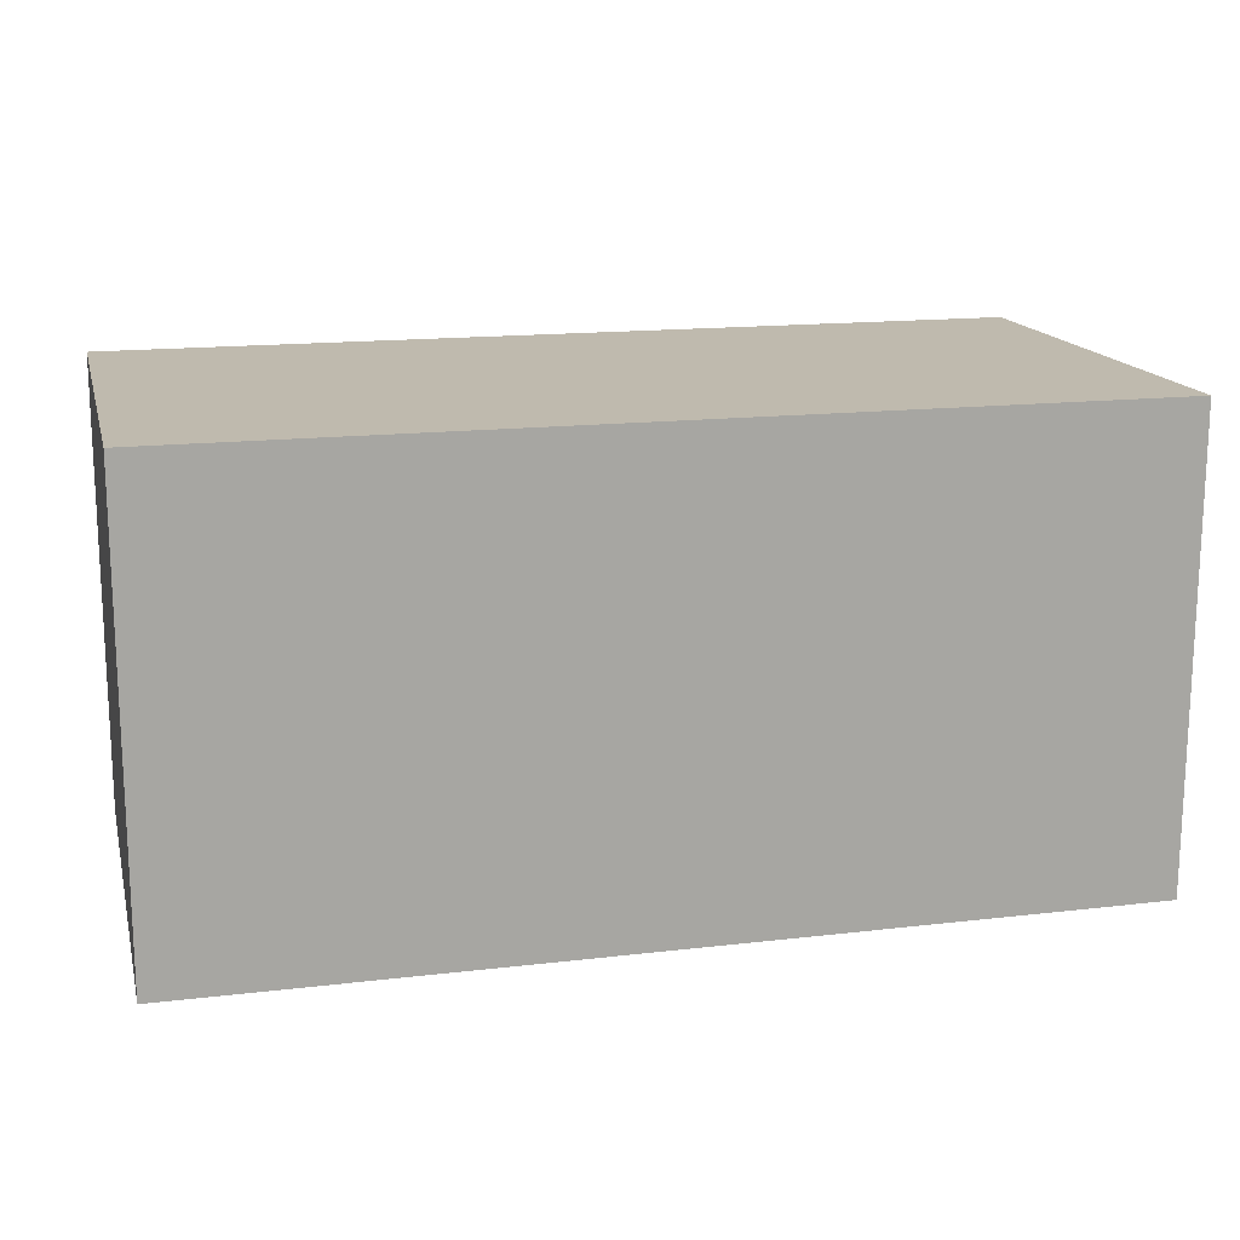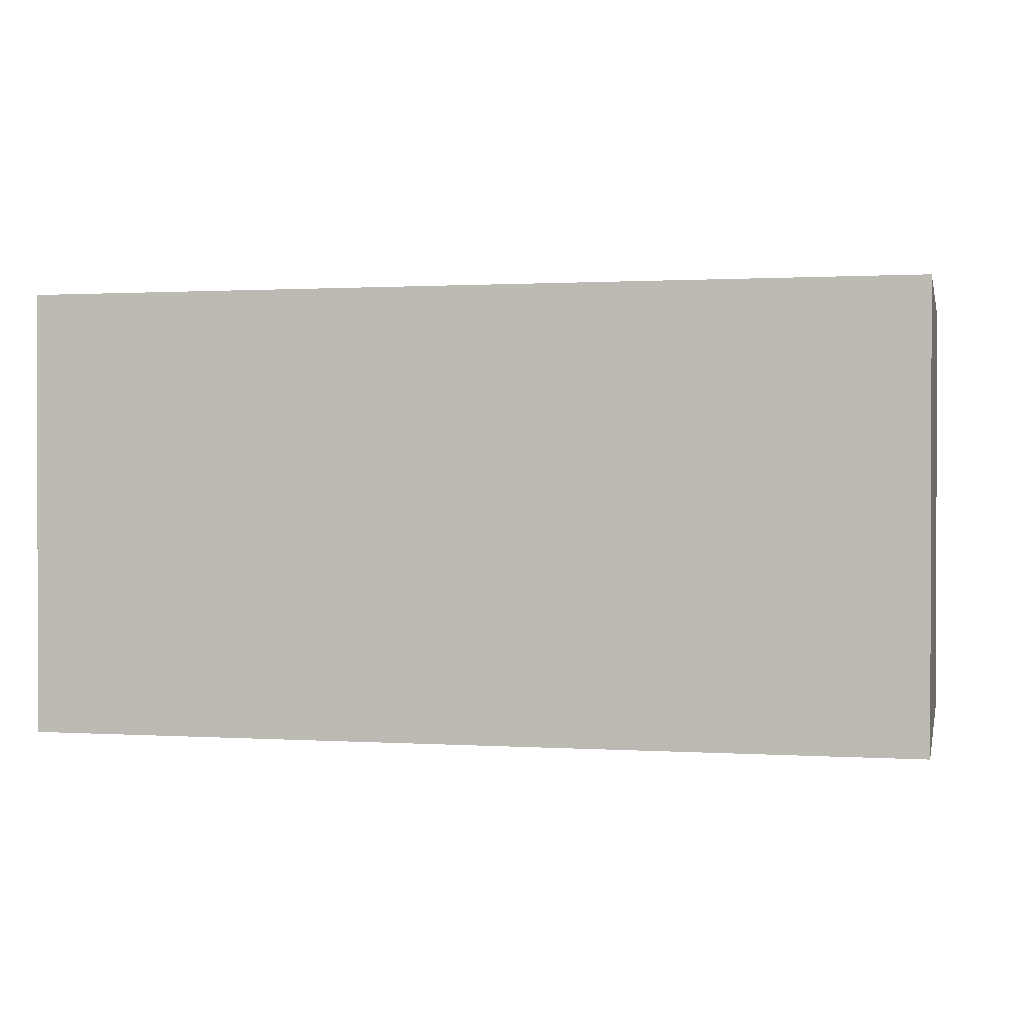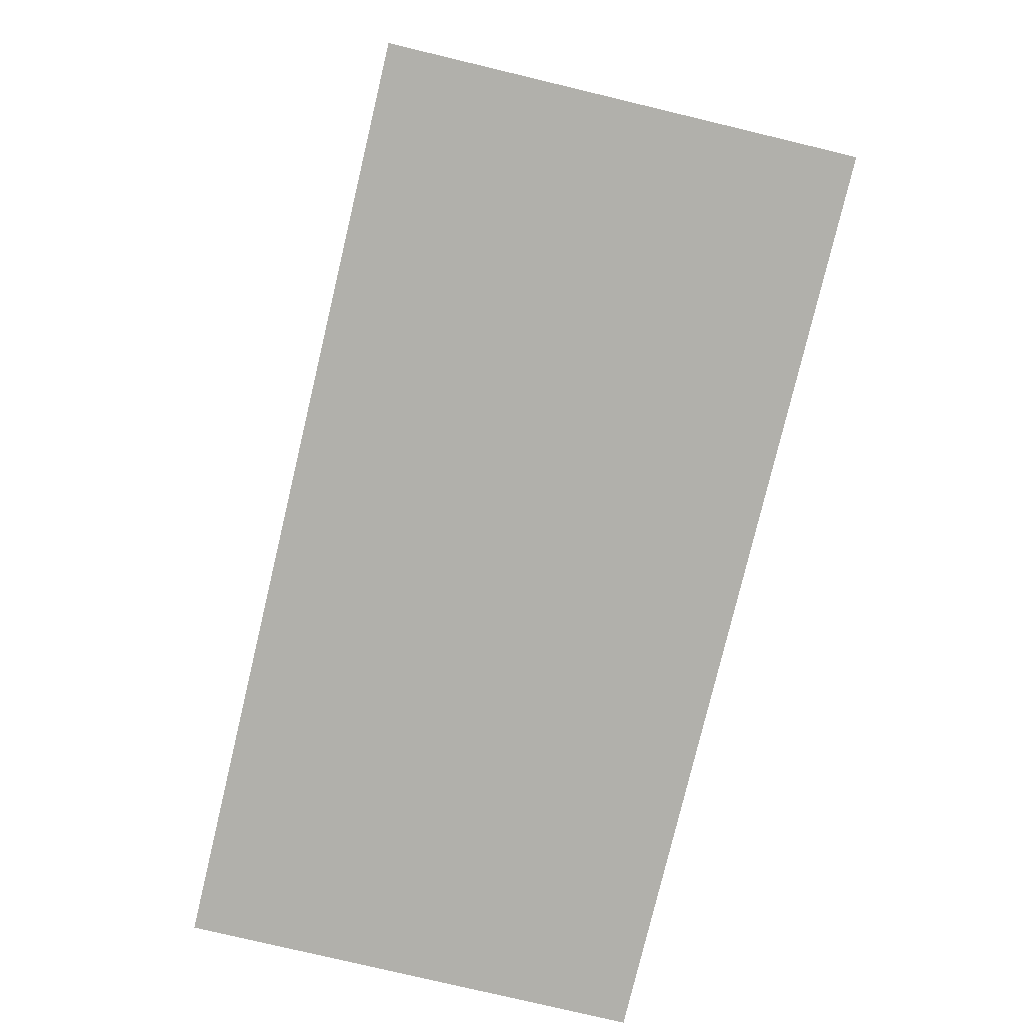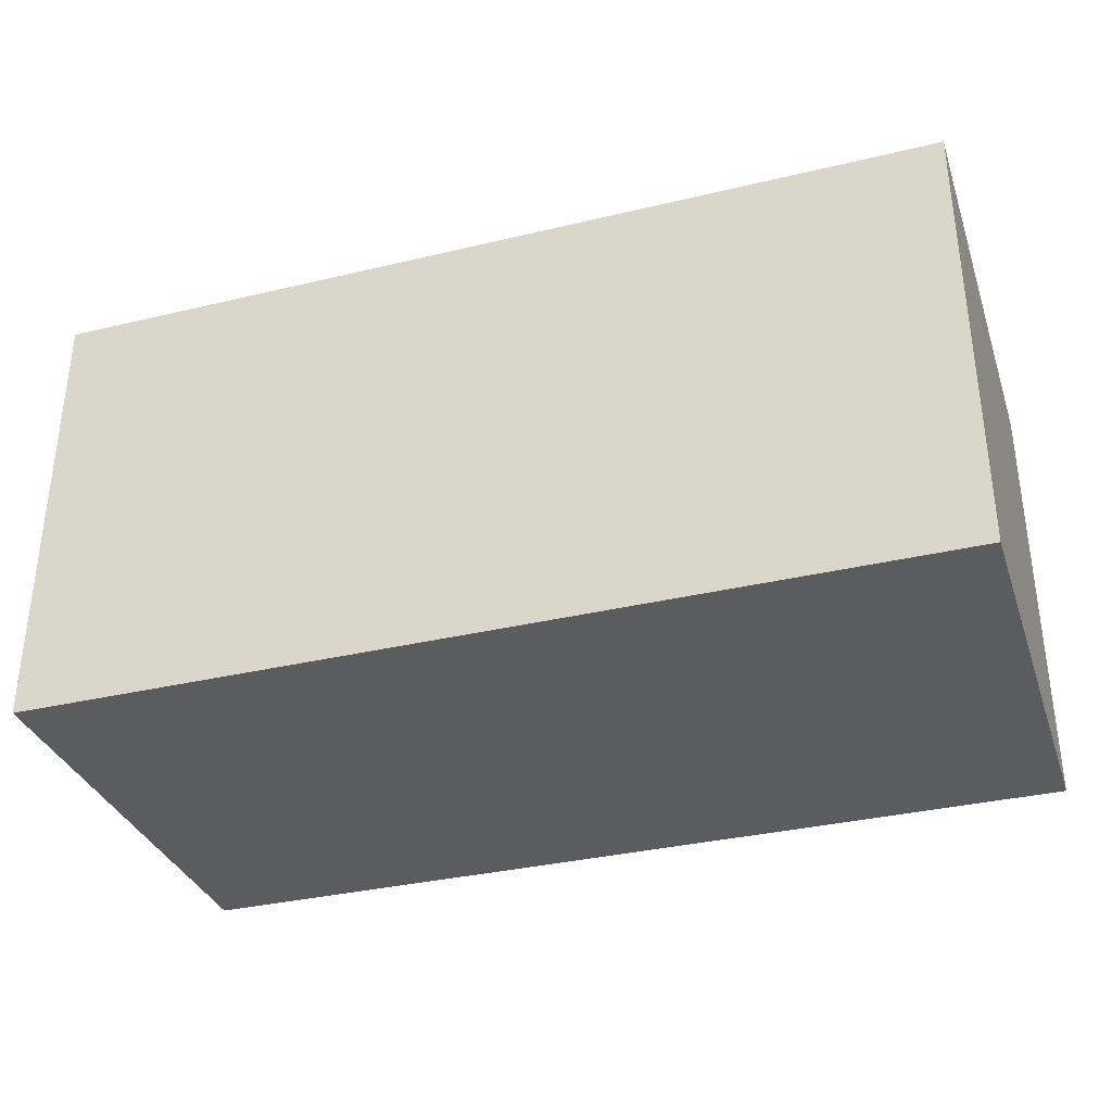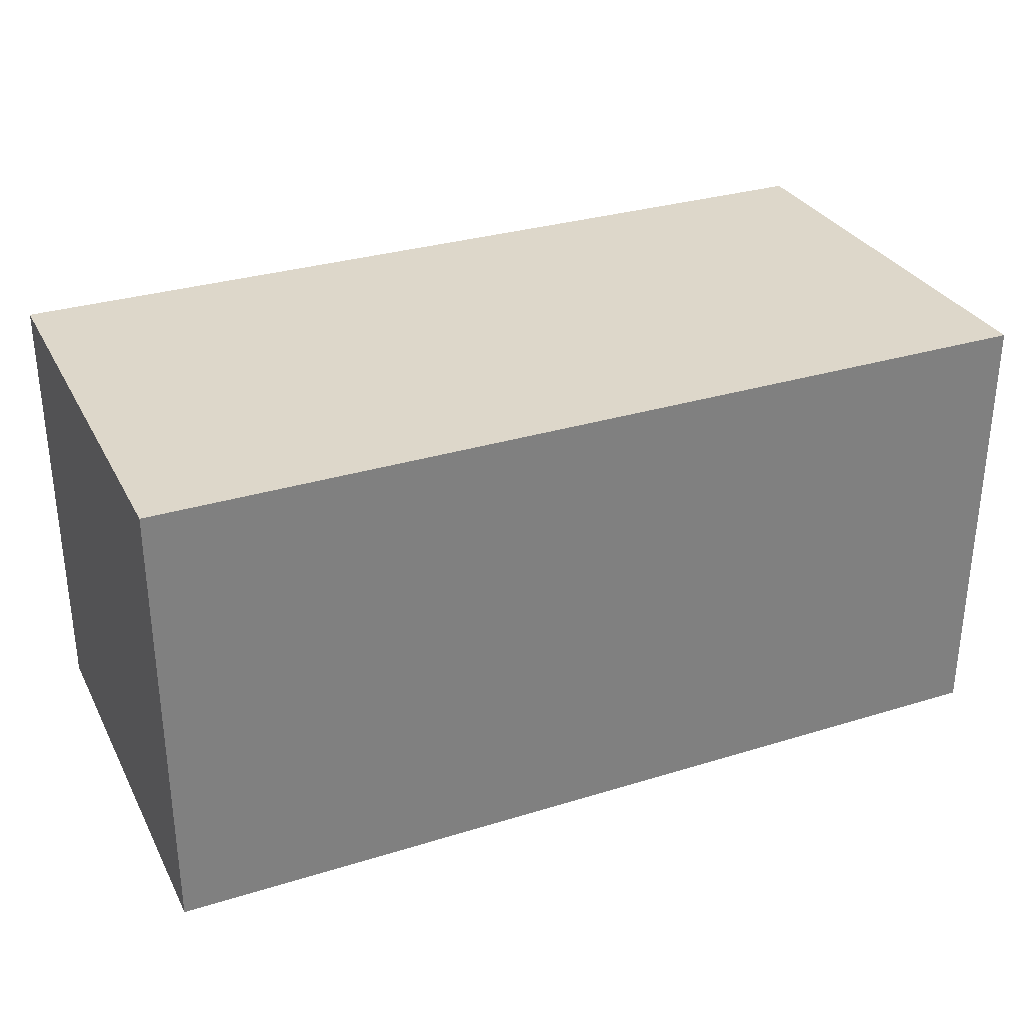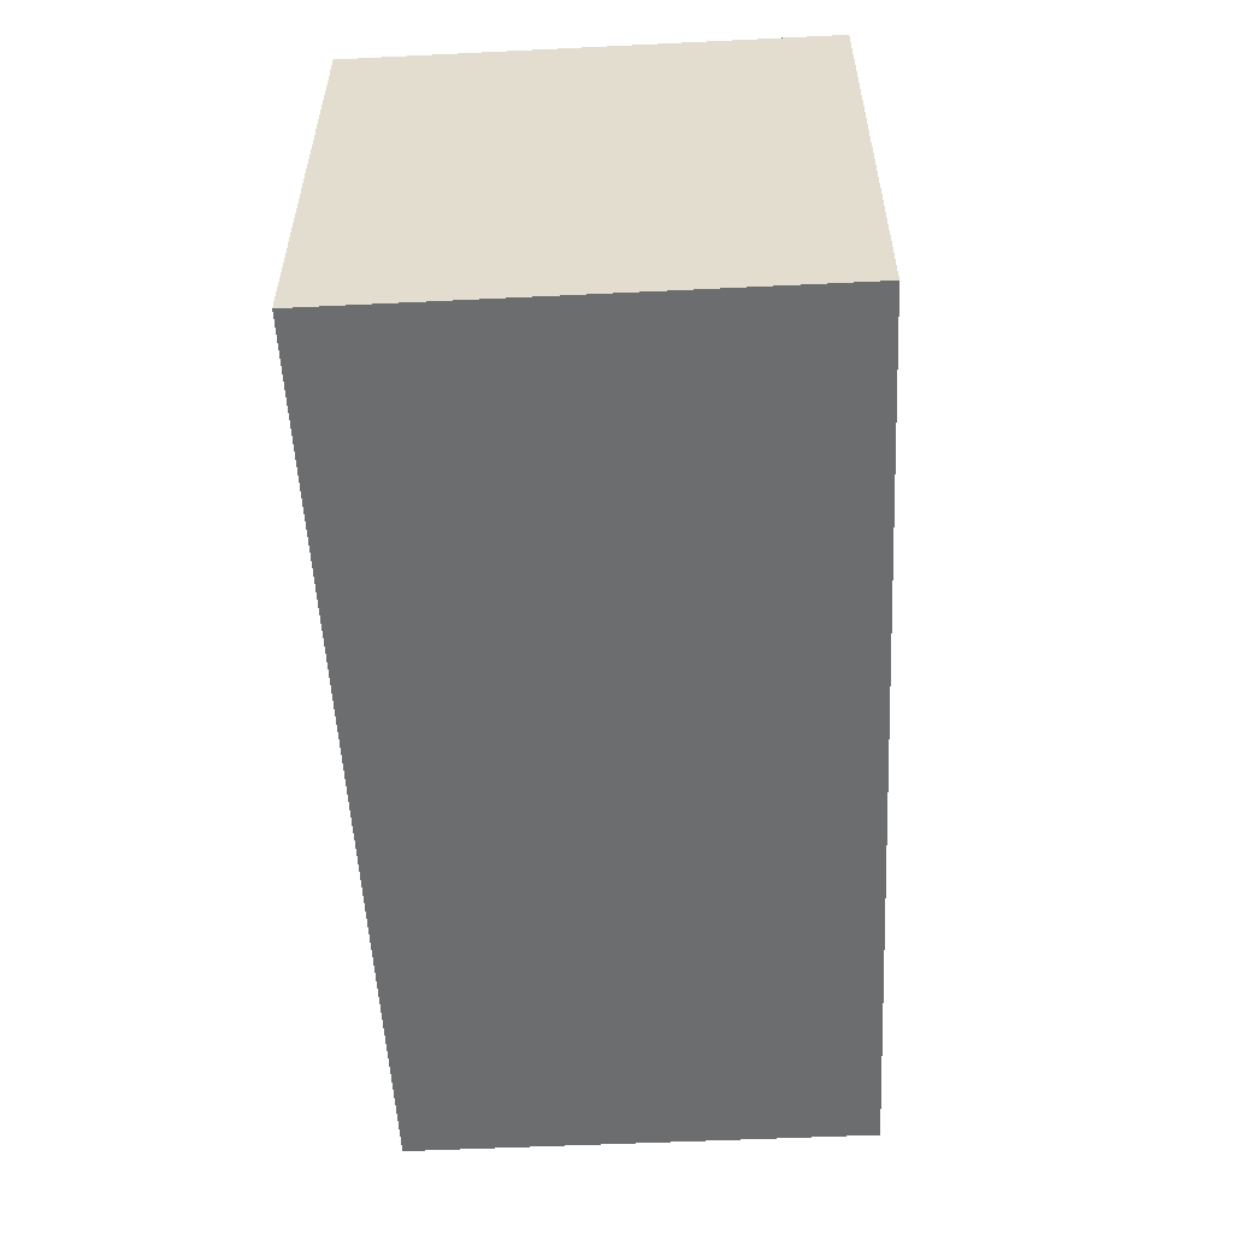
<metadata>
{"format":"obj","ext":"obj","renderer":"f3d","projection":"perspective","resolution":1024,"background":"white","views":[{"elev":15.8,"azim":-13.8,"up":"+Y"},{"elev":0.9,"azim":12.9,"up":"+Y"},{"elev":-78.5,"azim":-103.4,"up":"+Y"},{"elev":-34.1,"azim":-162.1,"up":"+Y"},{"elev":30.9,"azim":156.2,"up":"+Y"},{"elev":-53.9,"azim":-87.1,"up":"+Y"}]}
</metadata>
<code>
g char test3 ArmR
v 5 14 1
v 5 14 -1
v 5 16 1
v 5 16 -1
v 9 14 1
v 9 14 -1
v 9 16 1
v 9 16 -1
v 5 14 1
v 5 16 1
v 9 14 1
v 9 16 1
v 5 14 -1
v 5 16 -1
v 9 14 -1
v 9 16 -1
v 5 14 1
v 9 14 1
v 5 14 -1
v 9 14 -1
v 5 16 1
v 9 16 1
v 5 16 -1
v 9 16 -1
f 3 2 1
f 4 2 3
f 5 6 7
f 7 6 8
f 11 10 9
f 12 10 11
f 13 14 15
f 15 14 16
f 19 18 17
f 20 18 19
f 21 22 23
f 23 22 24

</code>
